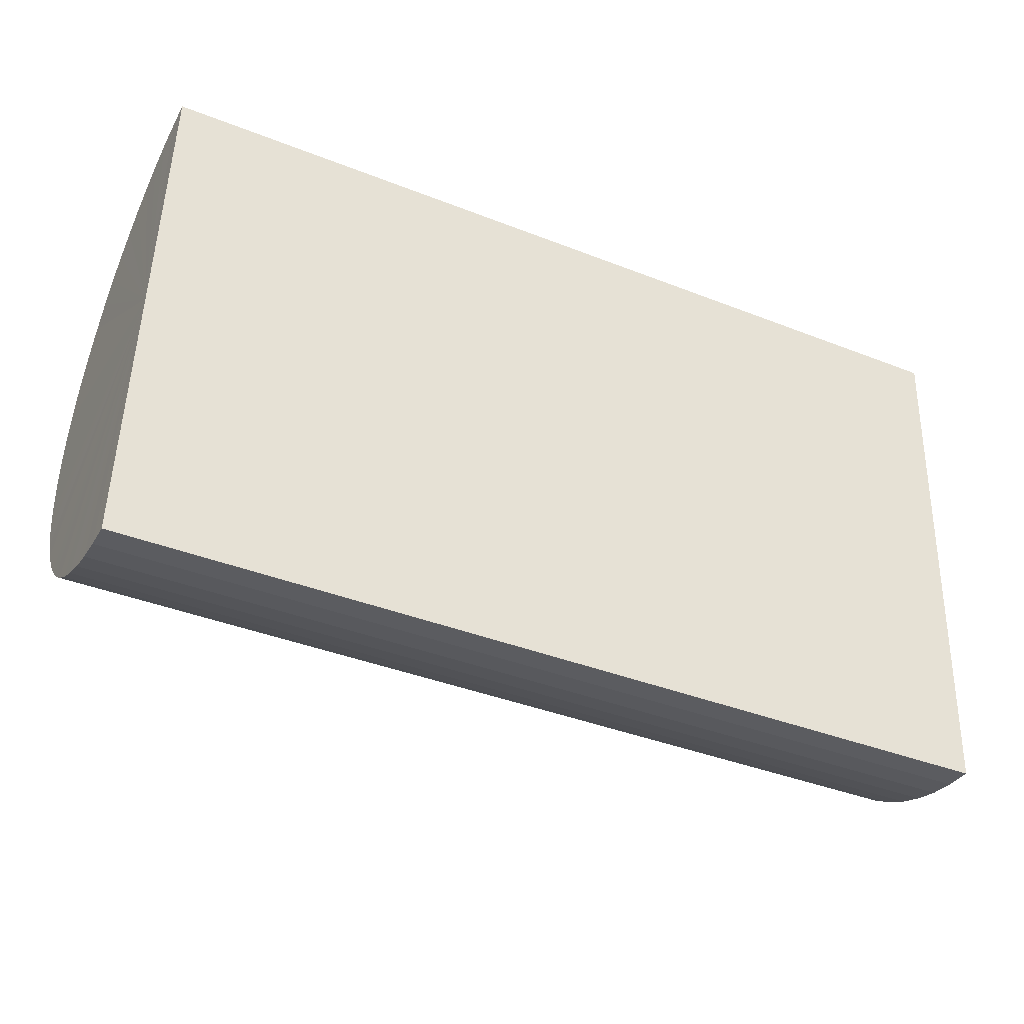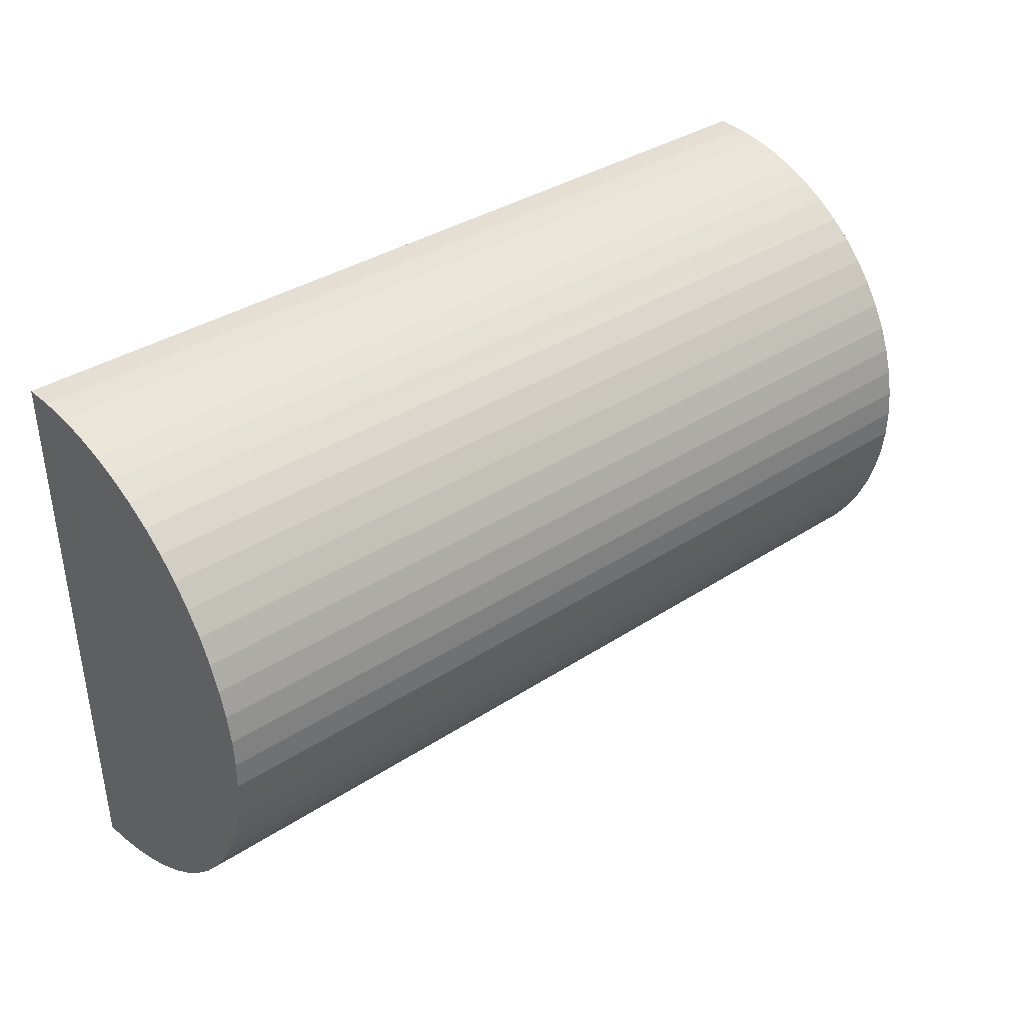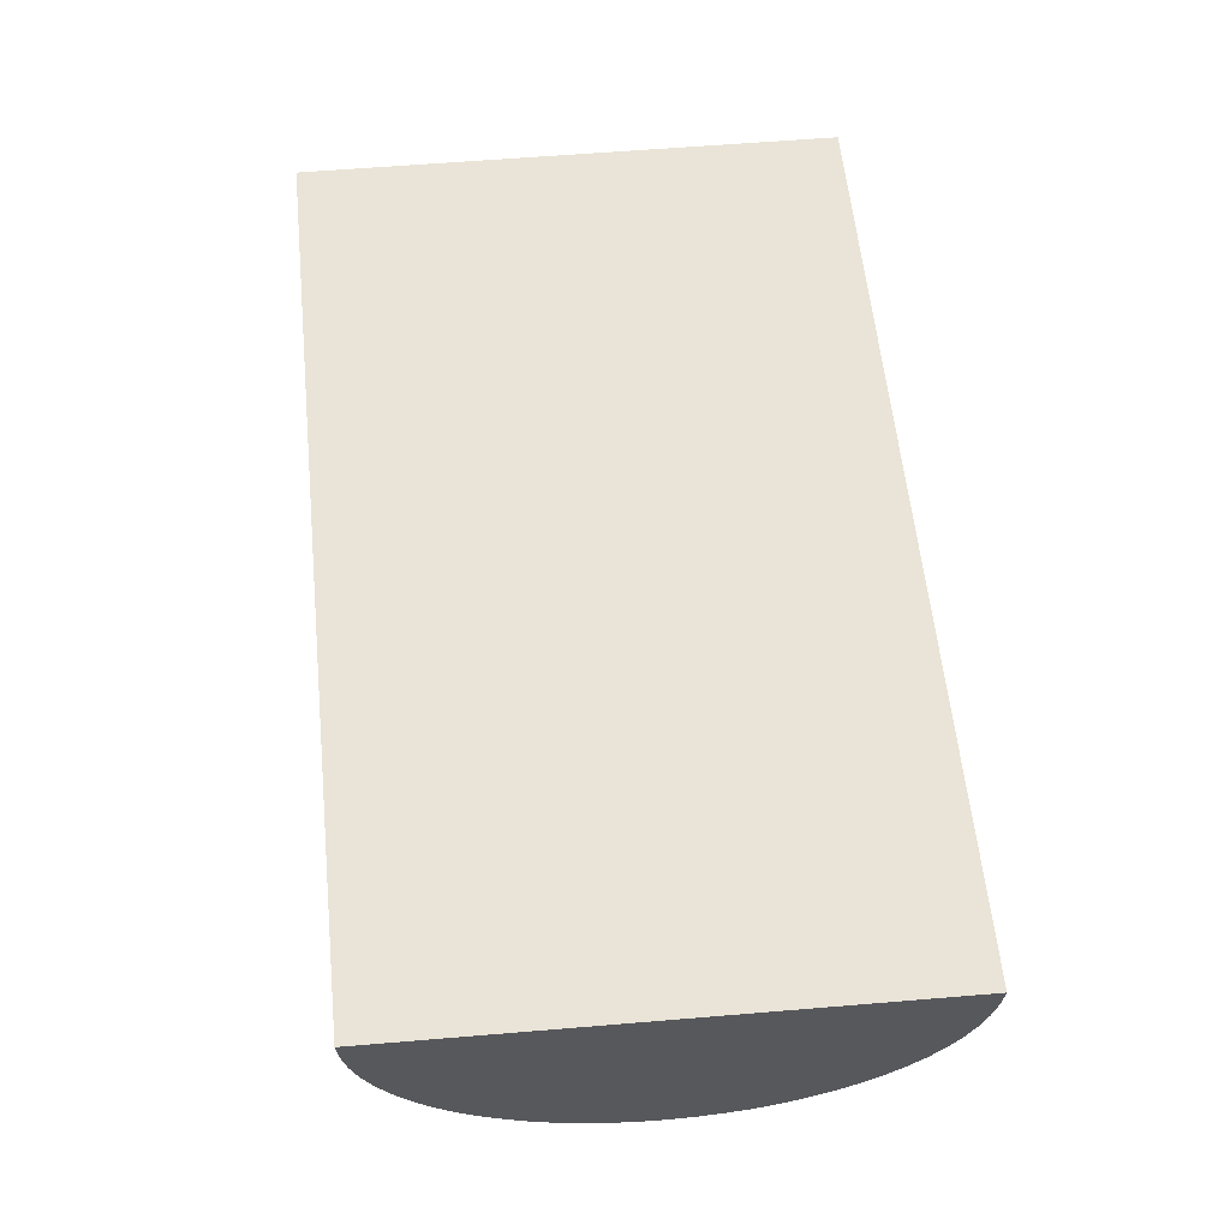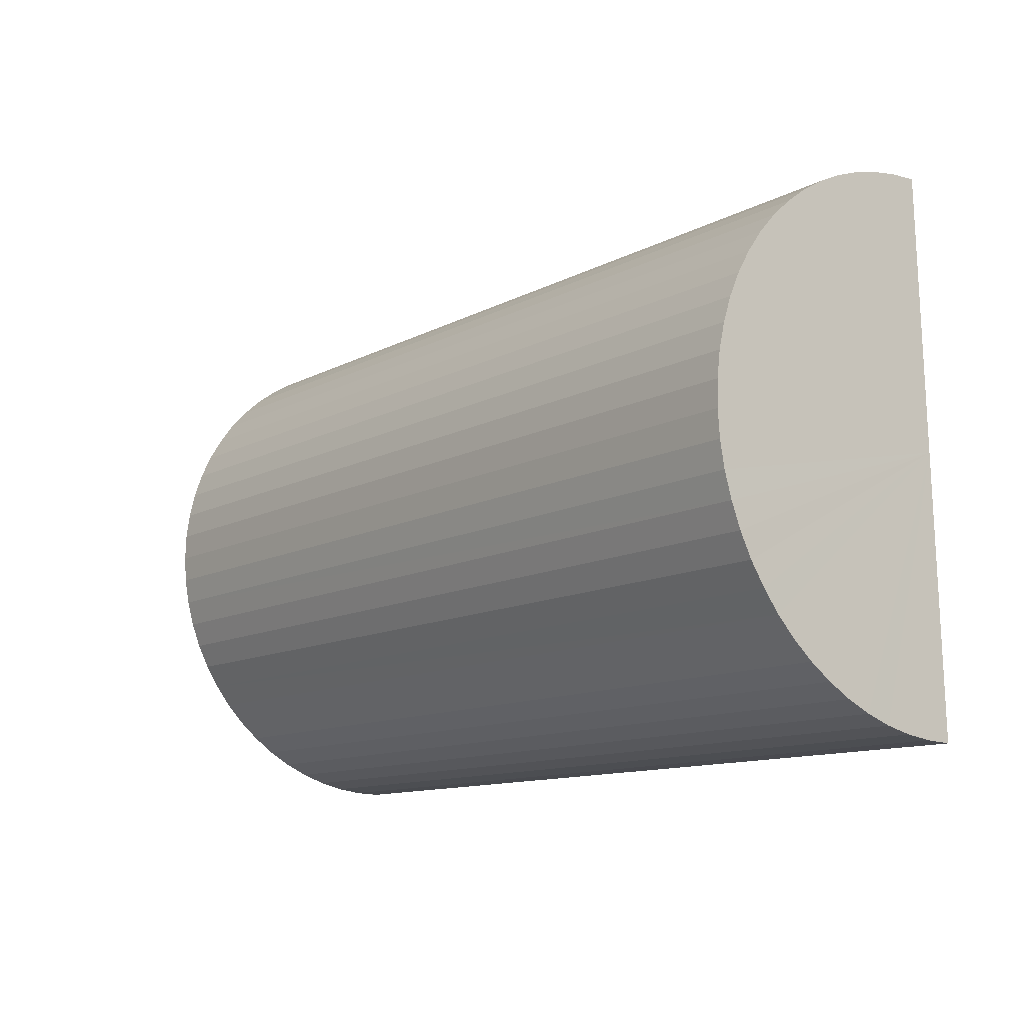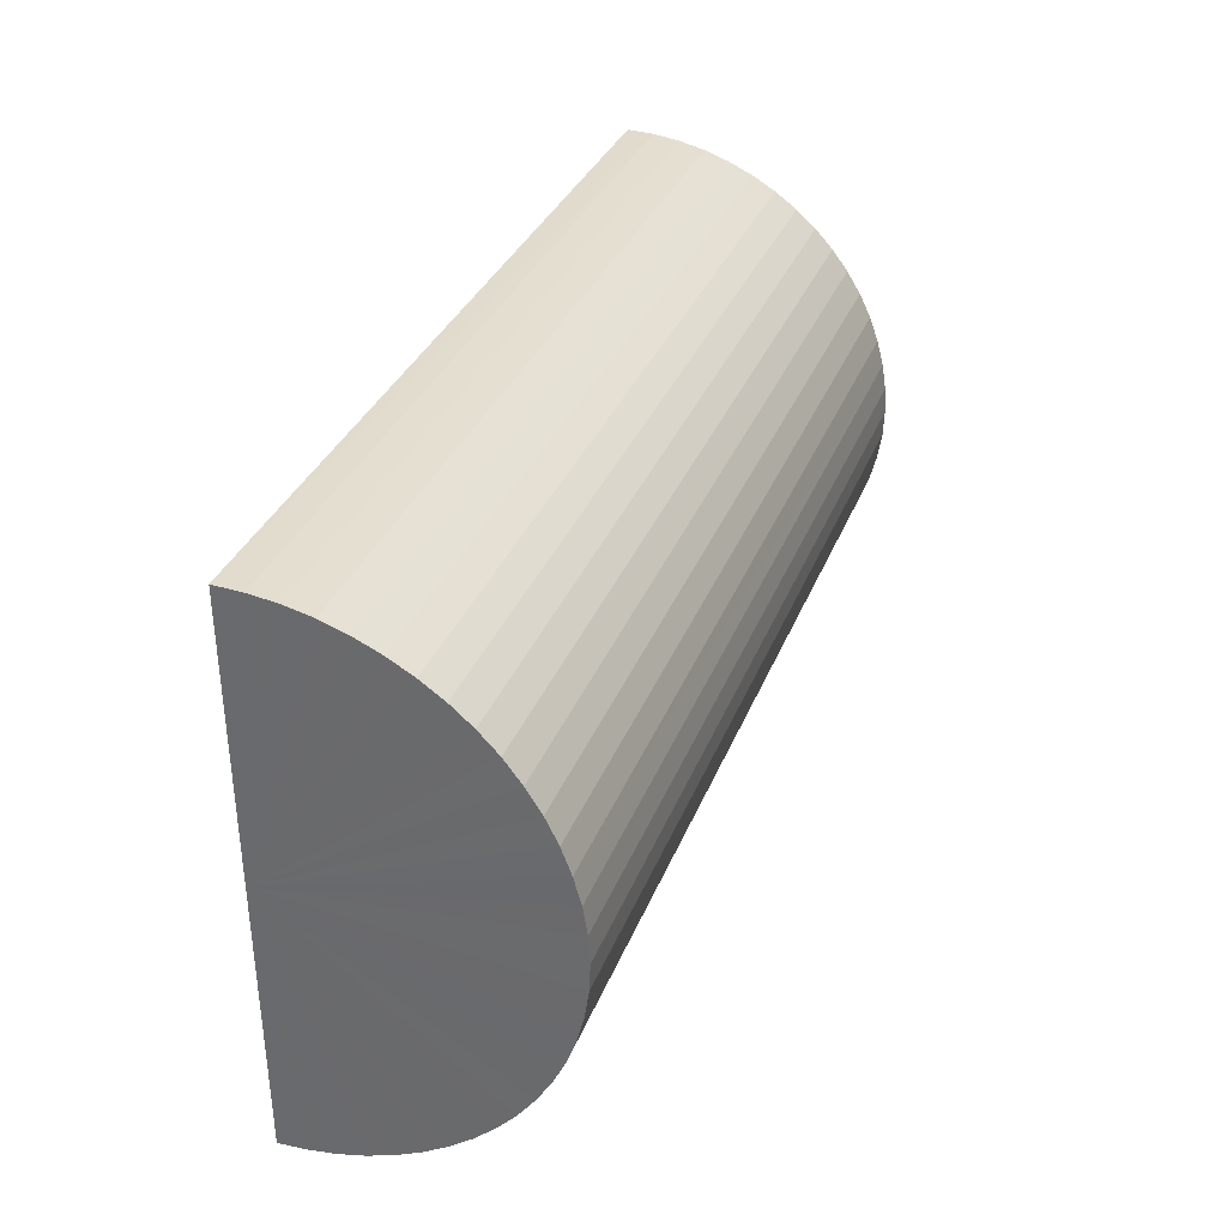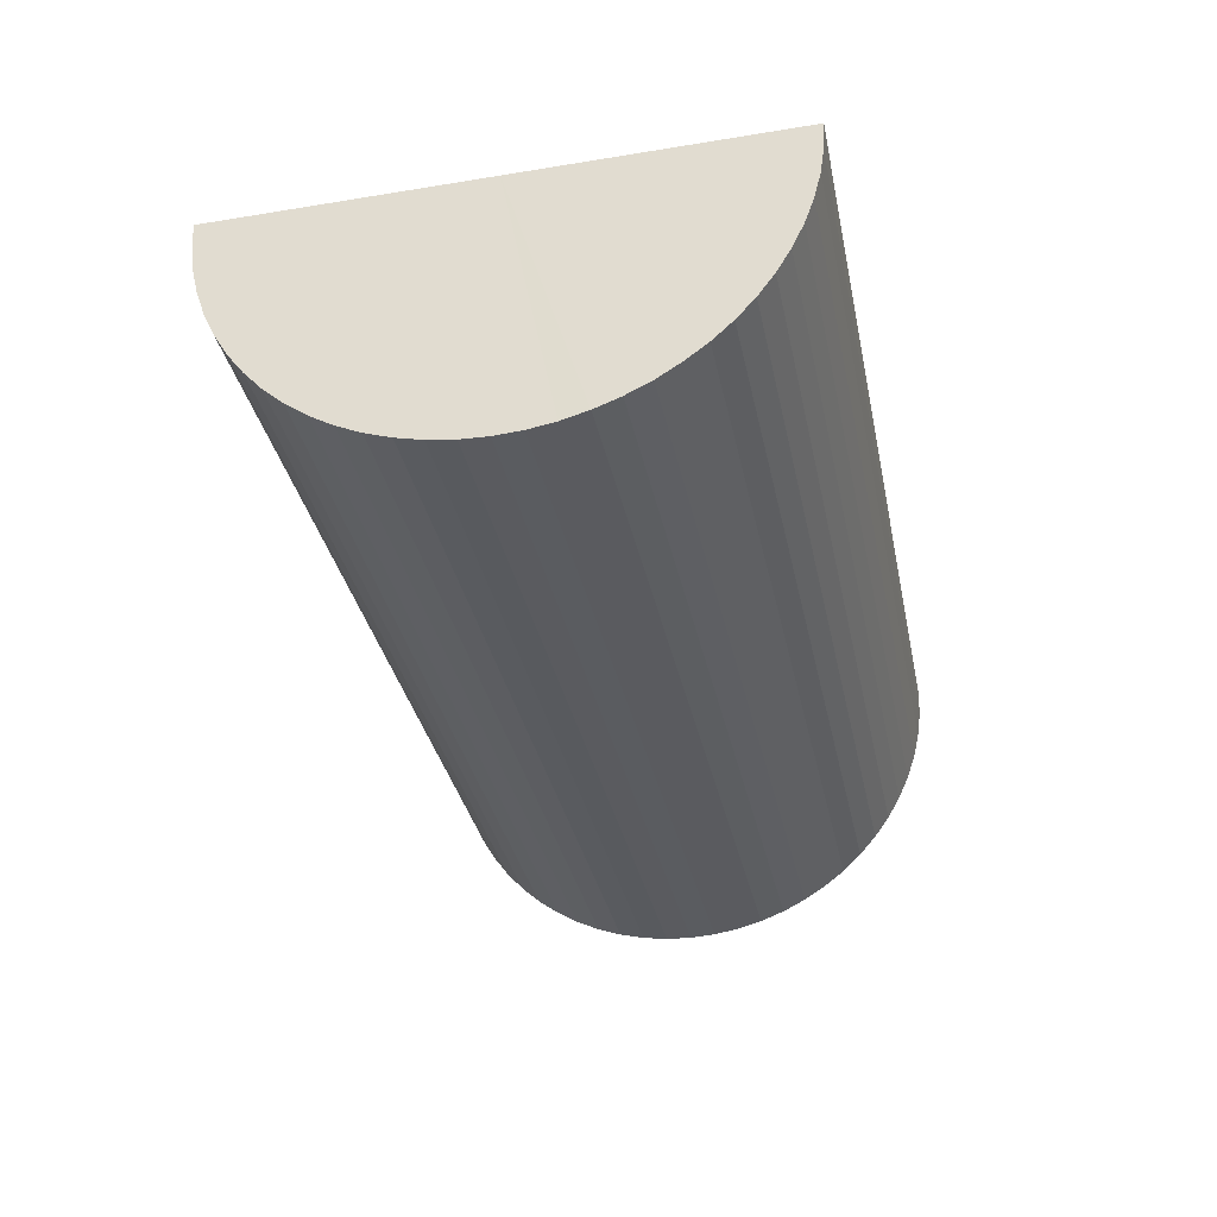
<metadata>
{"format":"obj","ext":"obj","renderer":"f3d","projection":"perspective","resolution":1024,"background":"white","views":[{"elev":-37.2,"azim":-26.4,"up":"+Y"},{"elev":33.9,"azim":138.7,"up":"+Y"},{"elev":60.8,"azim":83.5,"up":"+Z"},{"elev":-11.0,"azim":-128.7,"up":"+Y"},{"elev":31.9,"azim":109.0,"up":"+Y"},{"elev":-33.8,"azim":-79.1,"up":"+Z"}]}
</metadata>
<code>
o Incredible_Jofo(3)
v 0.0247 0.00402 -0.007989
v 0.02474 0.00538 -0.007499
v 0.02457 -0.00026 0.006361
v 0.0249 0.01114 -0.003159
v 0.02493 0.012 -0.001969
v -0.02457 0.00026 0.006361
v -0.02487 -0.01017 -0.004249
v -0.0249 -0.01114 -0.003159
v -0.02499 -0.0142 0.003431
v -0.025 -0.01441 0.004891
v 0.02414 -0.015 0.006361
v 0.02499 0.0142 0.003431
v 0.025 0.01441 0.004891
v 0.02498 0.01385 0.002011
v 0.02497 0.01336 0.000621
v 0.02449 -0.00313 -0.008349
v 0.02453 -0.0017 -0.008569
v -0.025 -0.01449 0.006361
v -0.02414 0.015 0.006361
v 0.025 0.01449 0.006361
v 0.02457 -0.00026 -0.008639
v 0.02427 -0.01068 -0.004249
v 0.0243 -0.00961 -0.005239
v -0.02419 0.01326 -0.000709
v -0.02421 0.01252 -0.001969
v -0.02424 0.01165 -0.003159
v 0.02417 -0.01388 0.000621
v 0.02419 -0.01326 -0.000709
v 0.02465 0.00262 -0.008349
v 0.02414 -0.01493 0.004891
v 0.02415 -0.01472 0.003431
v 0.02477 0.00669 -0.006869
v 0.02481 0.00793 -0.006109
v 0.02487 0.01017 -0.004249
v 0.02424 -0.01165 -0.003159
v 0.02484 0.0091 -0.005239
v 0.02416 -0.01437 0.002011
v 0.02421 -0.01252 -0.001969
v -0.02414 0.01493 0.004891
v -0.02498 -0.01385 0.002011
v -0.02497 -0.01336 0.000621
v -0.02416 0.01437 0.002011
v -0.02417 0.01388 0.000621
v -0.02415 0.01472 0.003431
v 0.02461 0.00119 -0.008569
v 0.02433 -0.00845 -0.006109
v -0.02477 -0.00669 -0.006869
v 0.02437 -0.00721 -0.006869
v 0.02445 -0.00454 -0.007989
v 0.02441 -0.0059 -0.007499
v -0.0247 -0.00402 -0.007989
v 0.02495 0.01274 -0.000709
v -0.02493 -0.012 -0.001969
v -0.02495 -0.01274 -0.000709
v -0.02481 -0.00793 -0.006109
v -0.02484 -0.0091 -0.005239
v -0.02441 0.0059 -0.007499
v -0.02461 -0.00119 -0.008569
v -0.02457 0.00026 -0.008639
v -0.02449 0.00313 -0.008349
v -0.02453 0.0017 -0.008569
v -0.02437 0.00721 -0.006869
v -0.02433 0.00845 -0.006109
v -0.02445 0.00454 -0.007989
v -0.02427 0.01068 -0.004249
v -0.0243 0.00961 -0.005239
v -0.02474 -0.00538 -0.007499
v -0.02465 -0.00262 -0.008349
f 1 2 3
f 4 5 3
f 6 7 8
f 6 9 10
f 3 6 11
f 12 13 3
f 14 12 3
f 15 14 3
f 16 17 3
f 18 11 6
f 6 3 19
f 20 19 3
f 17 21 3
f 22 23 3
f 6 24 25
f 6 25 26
f 27 28 3
f 29 1 3
f 3 30 31
f 32 33 3
f 34 4 3
f 35 22 3
f 36 34 3
f 3 33 36
f 2 32 3
f 3 31 37
f 3 38 35
f 13 12 39
f 10 9 30
f 31 40 37
f 40 41 37
f 6 42 43
f 42 6 44
f 3 45 29
f 39 6 19
f 6 39 44
f 43 24 6
f 46 47 48
f 49 50 51
f 4 34 26
f 3 46 48
f 3 48 50
f 24 43 52
f 14 15 42
f 3 50 49
f 16 3 49
f 20 39 19
f 39 20 13
f 6 10 18
f 6 41 40
f 6 53 54
f 25 24 5
f 6 55 56
f 57 32 2
f 21 58 59
f 6 60 61
f 62 32 57
f 43 42 15
f 62 63 32
f 6 64 60
f 26 65 6
f 65 34 36
f 6 57 64
f 65 26 34
f 6 65 66
f 26 5 4
f 6 62 57
f 18 10 30
f 63 62 6
f 11 18 30
f 31 30 9
f 6 51 67
f 26 25 5
f 9 40 31
f 27 37 41
f 5 24 52
f 41 54 27
f 28 27 54
f 51 6 68
f 28 54 53
f 15 52 43
f 6 8 53
f 6 54 41
f 21 45 3
f 6 40 9
f 22 35 7
f 3 23 46
f 7 56 22
f 28 38 3
f 55 46 56
f 37 27 3
f 47 55 6
f 30 3 11
f 13 20 3
f 6 56 7
f 52 3 5
f 55 47 46
f 6 67 47
f 48 47 50
f 6 59 58
f 67 51 50
f 67 50 47
f 49 51 16
f 52 15 3
f 6 61 59
f 51 68 16
f 6 58 68
f 68 58 16
f 17 16 58
f 2 1 57
f 63 6 66
f 33 32 63
f 17 58 21
f 45 59 61
f 66 36 63
f 45 21 59
f 36 33 63
f 61 60 45
f 66 65 36
f 29 45 60
f 1 29 60
f 64 1 60
f 12 14 44
f 64 57 1
f 42 44 14
f 44 39 12
f 38 28 53
f 53 35 38
f 35 53 8
f 8 7 35
f 23 22 56
f 23 56 46

</code>
